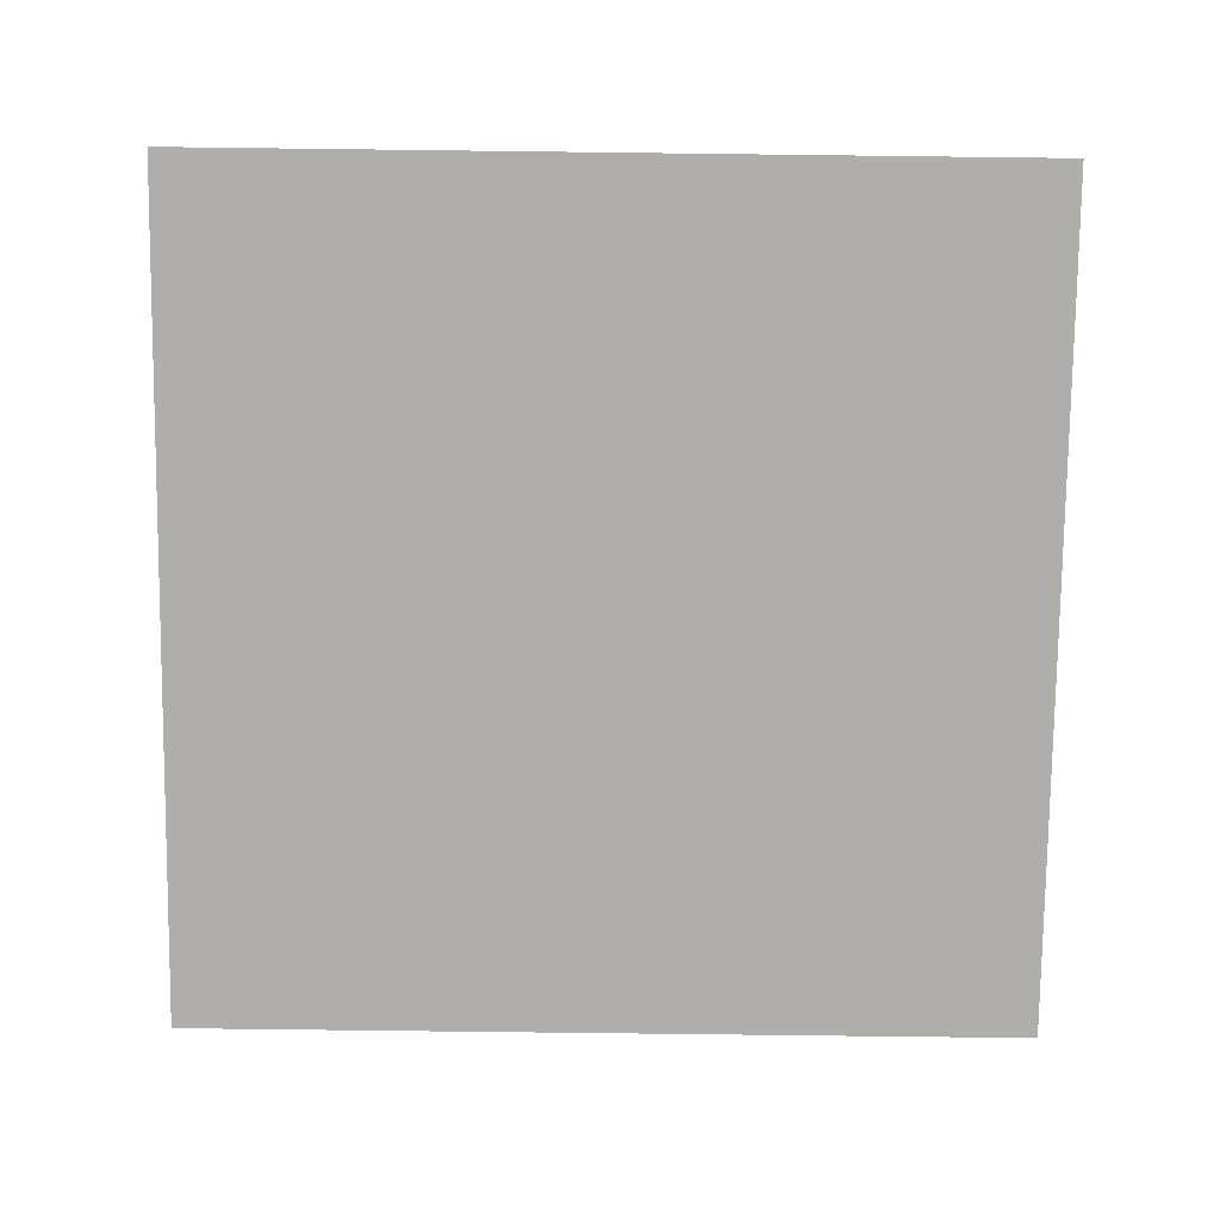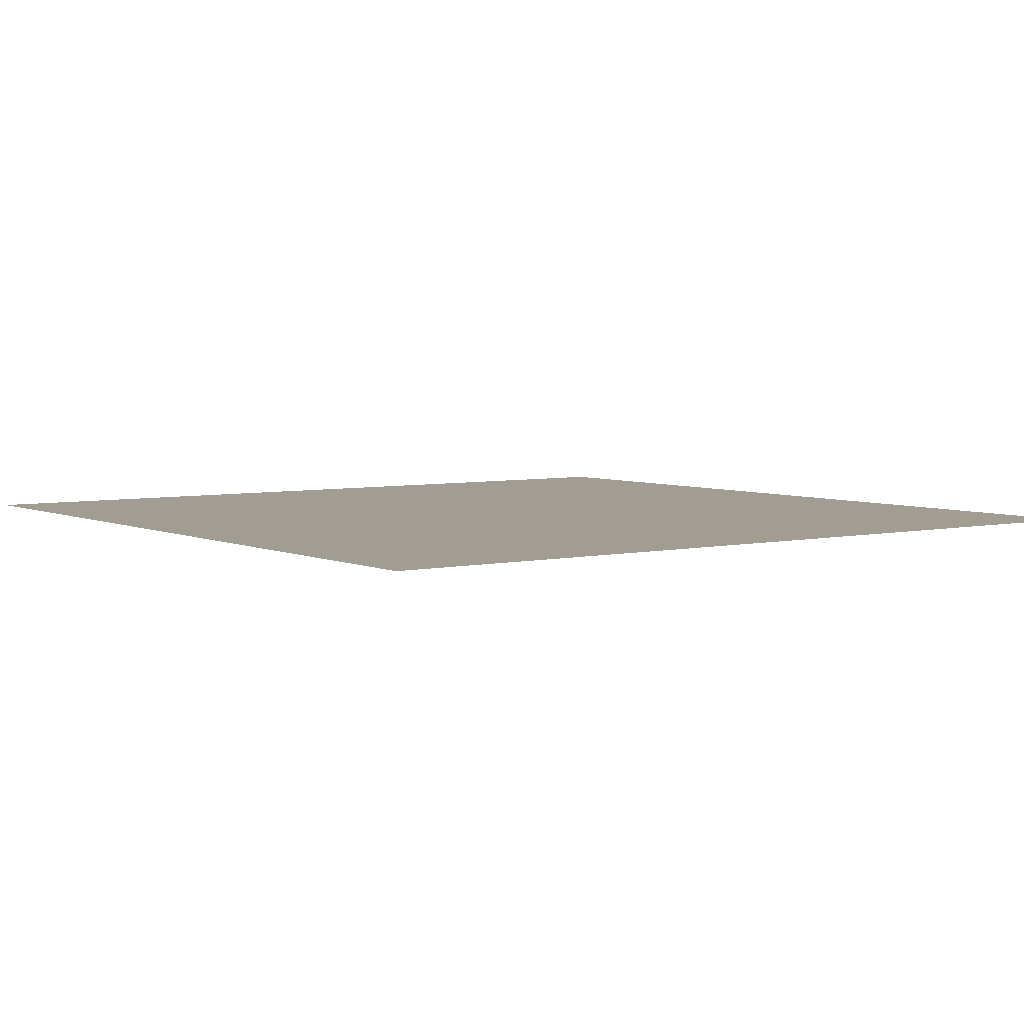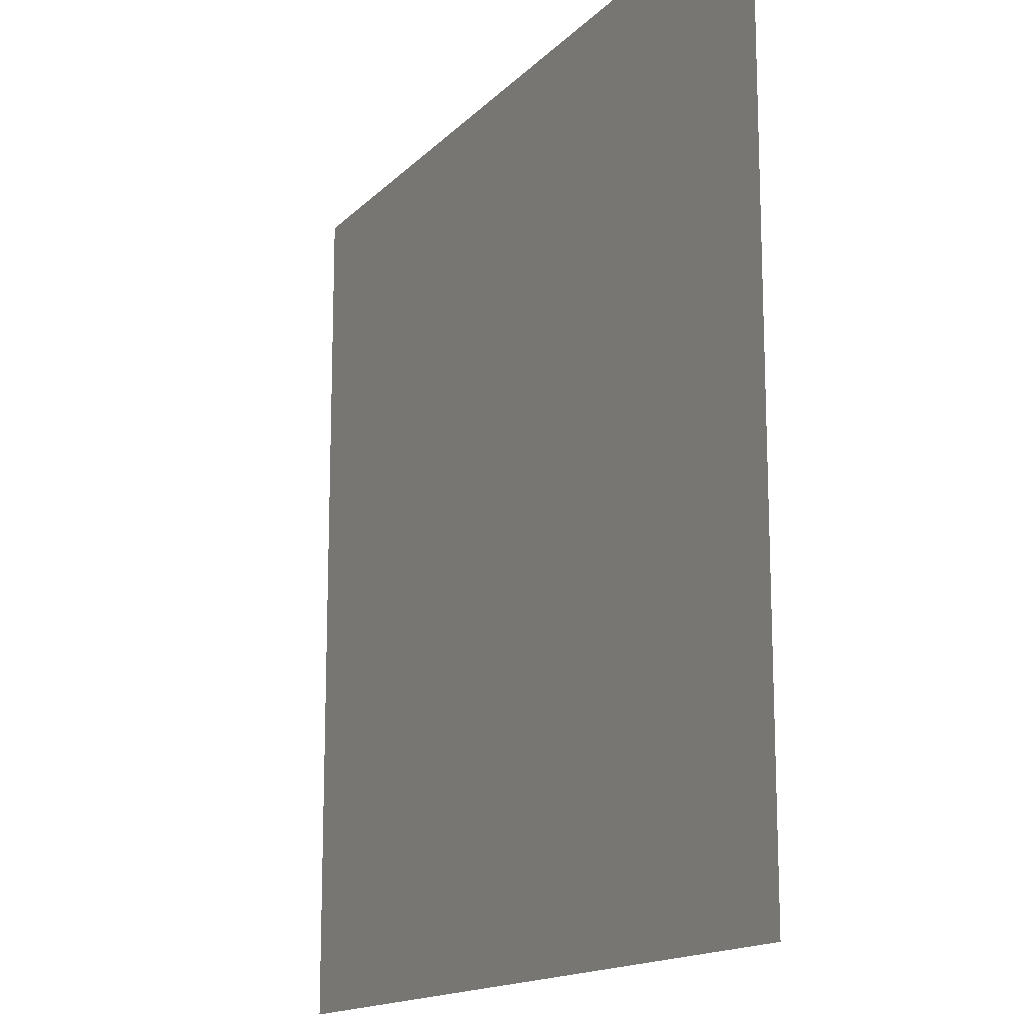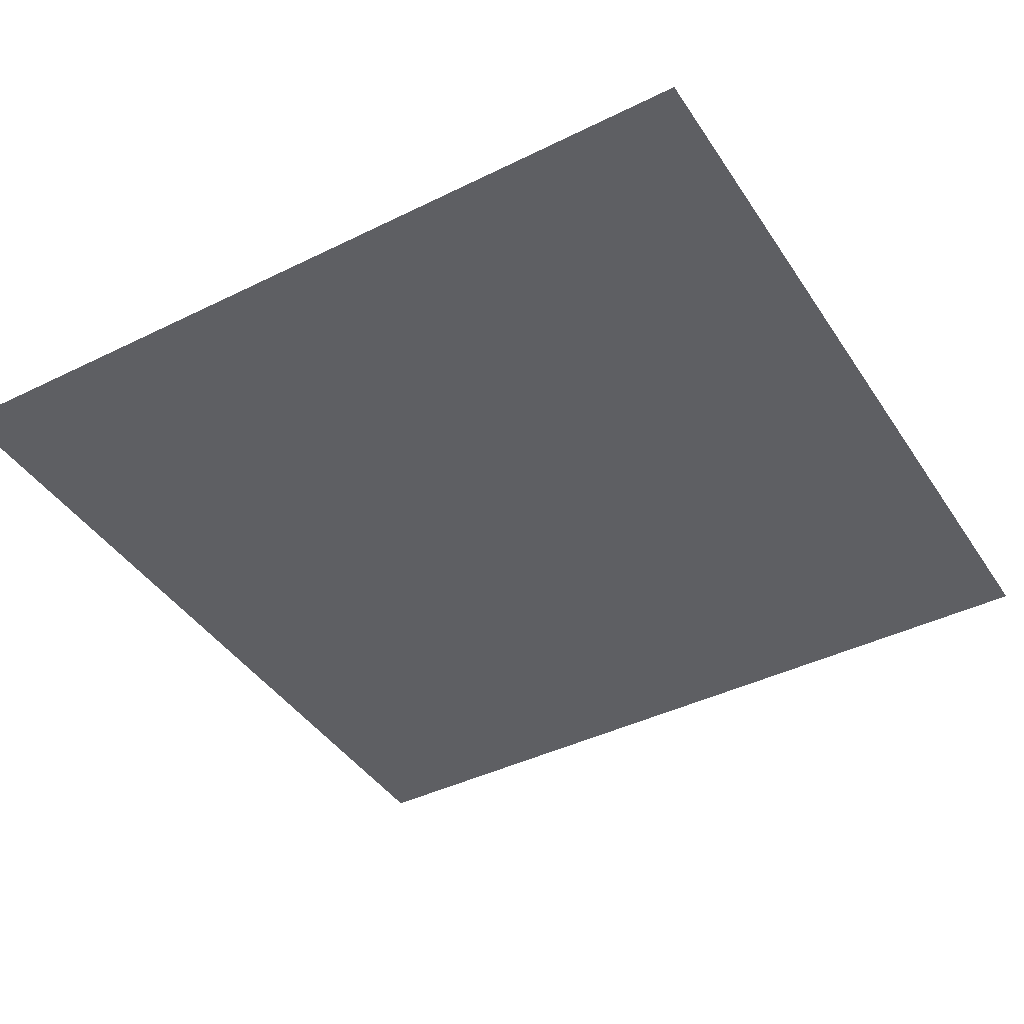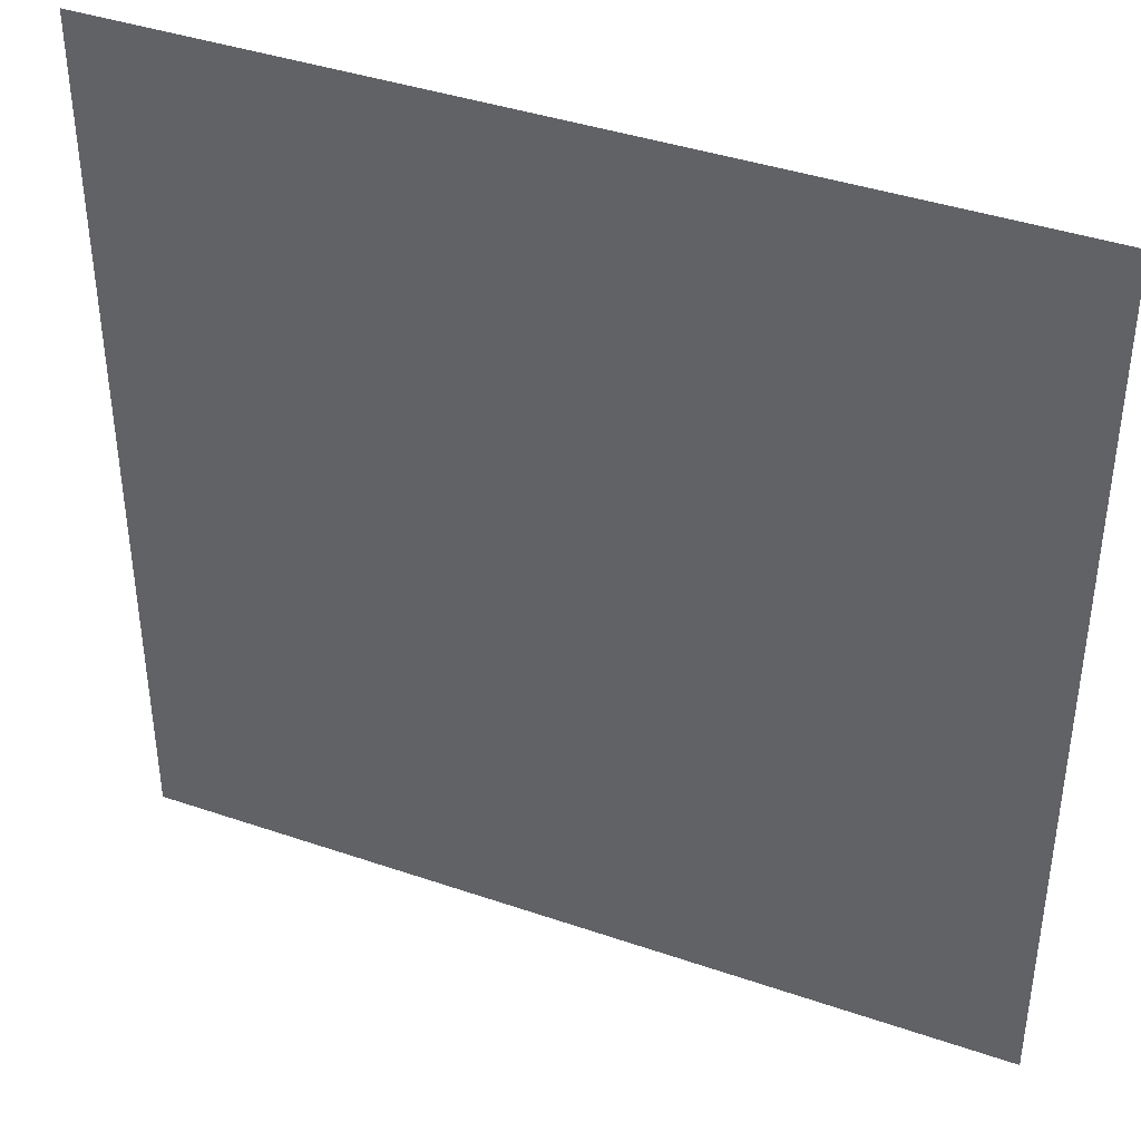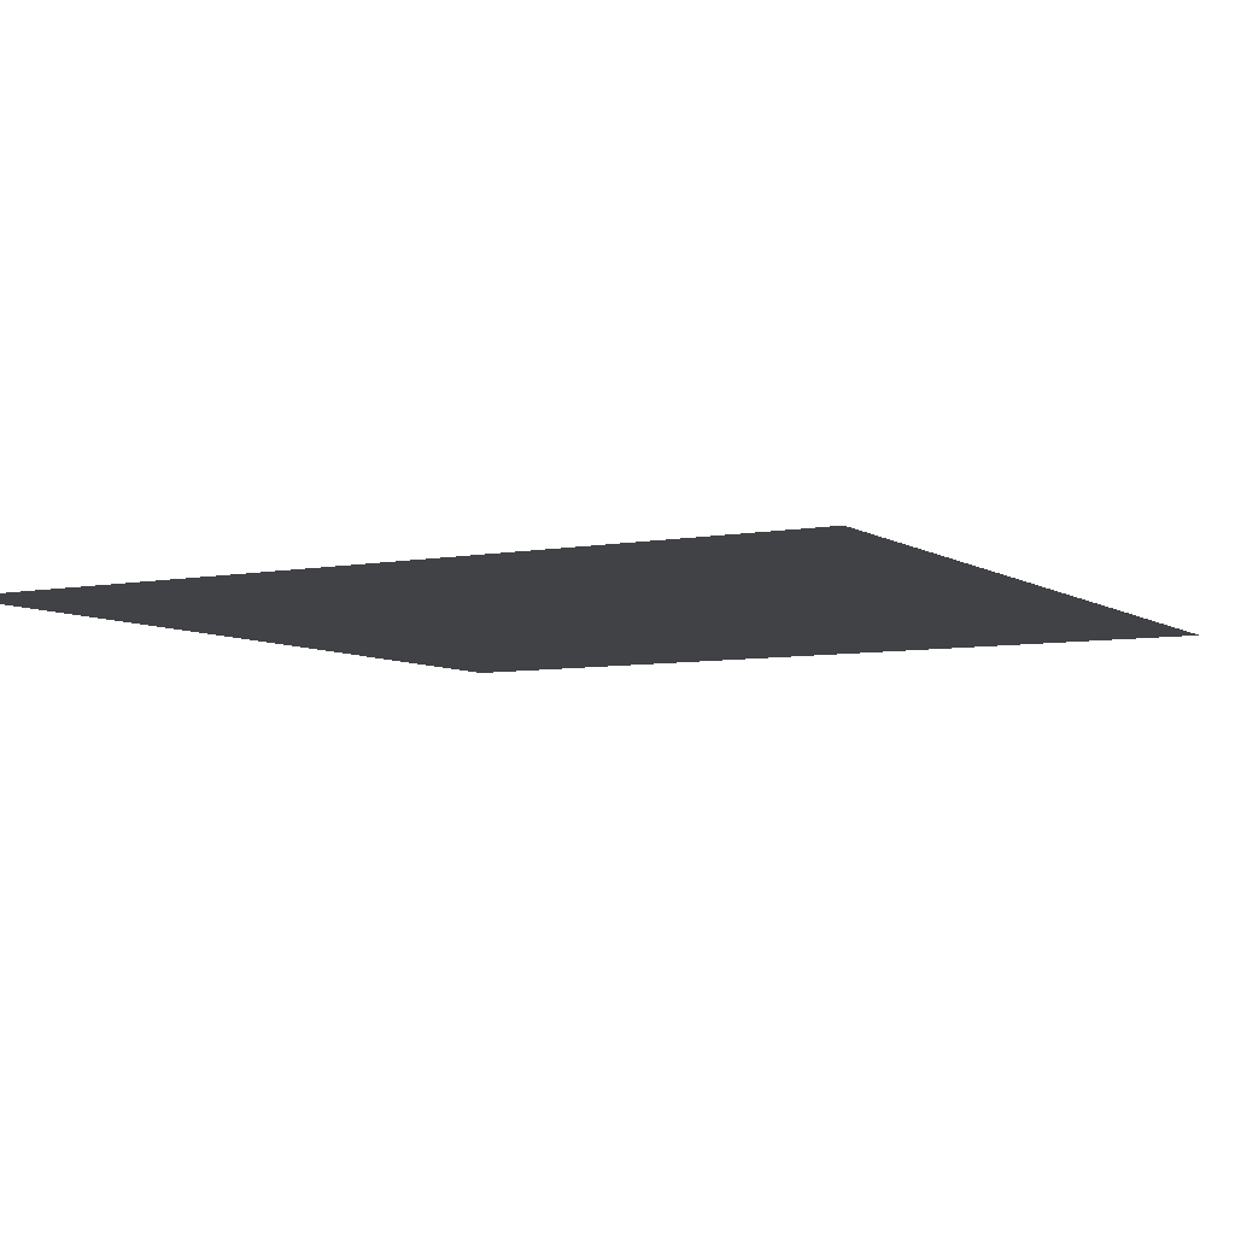
<metadata>
{"format":"obj","ext":"obj","renderer":"f3d","projection":"perspective","resolution":1024,"background":"white","views":[{"elev":-77.7,"azim":89.3,"up":"+Z"},{"elev":4.8,"azim":54.3,"up":"+Z"},{"elev":-15.1,"azim":-117.3,"up":"+Y"},{"elev":-41.9,"azim":120.7,"up":"+Z"},{"elev":40.3,"azim":22.9,"up":"+Y"},{"elev":-6.4,"azim":-60.3,"up":"+Z"}]}
</metadata>
<code>
v 0 -32 0
v -32 -32 0
v -32 0 0
v 0 0 0
v -64 -32 0
v -64 0 0
v -96 -32 0
v -96 0 0
v -128 -32 0
v -128 0 0
v -160 -32 0
v -160 0 0
v -192 -32 0
v -192 0 0
v -224 -32 0
v -224 0 0
v -256 -32 0
v -256 0 0
v -288 -32 0
v -288 0 0
v -320 -32 0
v -320 0 0
v 0 -64 0
v -32 -64 0
v -288 -64 0
v -320 -64 0
v 0 -96 0
v -32 -96 0
v -64 -96 0
v -96 -96 0
v -96 -64 0
v -64 -64 0
v -128 -96 0
v -128 -64 0
v -160 -96 0
v -160 -64 0
v -288 -96 0
v -320 -96 0
v 0 -128 0
v -32 -128 0
v -64 -128 0
v -96 -128 0
v -128 -128 0
v -160 -128 0
v -288 -128 0
v -320 -128 0
v 0 -160 0
v -32 -160 0
v -128 -160 0
v -160 -160 0
v -192 -160 0
v -192 -128 0
v -224 -160 0
v -224 -128 0
v -288 -160 0
v -320 -160 0
v 0 -192 0
v -32 -192 0
v -128 -192 0
v -160 -192 0
v -192 -192 0
v -224 -192 0
v -256 -192 0
v -256 -160 0
v -288 -192 0
v -320 -192 0
v 0 -224 0
v -32 -224 0
v -64 -224 0
v -96 -224 0
v -96 -192 0
v -64 -192 0
v -128 -224 0
v -160 -224 0
v -192 -224 0
v -224 -224 0
v -256 -224 0
v -288 -224 0
v -320 -224 0
v 0 -256 0
v -32 -256 0
v -64 -256 0
v -96 -256 0
v -128 -256 0
v -160 -256 0
v -192 -256 0
v -288 -256 0
v -320 -256 0
v 0 -288 0
v -32 -288 0
v -288 -288 0
v -320 -288 0
v 0 -320 0
v -32 -320 0
v -64 -320 0
v -64 -288 0
v -96 -320 0
v -96 -288 0
v -128 -320 0
v -128 -288 0
v -160 -320 0
v -160 -288 0
v -192 -320 0
v -192 -288 0
v -224 -320 0
v -224 -288 0
v -256 -320 0
v -256 -288 0
v -288 -320 0
v -320 -320 0
v -192 -64 0
v -224 -64 0
v -256 -64 0
v -64 -160 0
v -192 -96 0
v -224 -96 0
v -256 -96 0
v -256 -128 0
v -96 -160 0
v -224 -256 0
v -256 -256 0
g mesh_0001
f 1 2 3 4
f 2 5 6 3
f 5 7 8 6
f 7 9 10 8
f 9 11 12 10
f 11 13 14 12
f 13 15 16 14
f 15 17 18 16
f 17 19 20 18
f 19 21 22 20
f 23 24 2 1
f 25 26 21 19
f 27 28 24 23
f 29 30 31 32
f 30 33 34 31
f 33 35 36 34
f 37 38 26 25
f 39 40 28 27
f 41 42 30 29
f 42 43 33 30
f 43 44 35 33
f 45 46 38 37
f 47 48 40 39
f 49 50 44 43
f 50 51 52 44
f 51 53 54 52
f 55 56 46 45
f 57 58 48 47
f 59 60 50 49
f 60 61 51 50
f 61 62 53 51
f 62 63 64 53
f 65 66 56 55
f 67 68 58 57
f 69 70 71 72
f 70 73 59 71
f 73 74 60 59
f 74 75 61 60
f 75 76 62 61
f 76 77 63 62
f 78 79 66 65
f 80 81 68 67
f 82 83 70 69
f 83 84 73 70
f 84 85 74 73
f 85 86 75 74
f 87 88 79 78
f 89 90 81 80
f 91 92 88 87
f 93 94 90 89
f 94 95 96 90
f 95 97 98 96
f 97 99 100 98
f 99 101 102 100
f 101 103 104 102
f 103 105 106 104
f 105 107 108 106
f 107 109 91 108
f 109 110 92 91
g mesh_0002
f 24 32 5 2
g mesh_0003
f 32 31 7 5
f 31 34 9 7
f 34 36 11 9
f 36 111 13 11
f 111 112 15 13
f 112 113 17 15
g mesh_0004
f 113 25 19 17
g mesh_0005
f 28 29 32 24
f 40 41 29 28
f 48 114 41 40
f 58 72 114 48
f 68 69 72 58
f 81 82 69 68
g mesh_0006
f 35 115 111 36
f 115 116 112 111
f 116 117 113 112
f 44 52 115 35
f 52 54 116 115
f 54 118 117 116
f 114 119 42 41
f 119 49 43 42
f 53 64 118 54
f 72 71 119 114
f 71 59 49 119
f 86 120 76 75
f 120 121 77 76
g mesh_0007
f 117 37 25 113
f 118 45 37 117
f 64 55 45 118
f 63 65 55 64
f 77 78 65 63
f 121 87 78 77
g mesh_0008
f 90 96 82 81
g mesh_0009
f 96 98 83 82
f 98 100 84 83
f 100 102 85 84
f 102 104 86 85
f 104 106 120 86
f 106 108 121 120
g mesh_0010
f 108 91 87 121
g mesh_0011
f 1 2 3 4
g mesh_0012
f 2 5 6 3
f 5 7 8 6
f 7 9 10 8
f 9 11 12 10
f 11 13 14 12
f 13 15 16 14
f 15 17 18 16
f 17 19 20 18
g mesh_0013
f 19 21 22 20
g mesh_0014
f 23 24 2 1
f 27 28 24 23
f 39 40 28 27
f 47 48 40 39
f 57 58 48 47
f 67 68 58 57
f 80 81 68 67
f 89 90 81 80
g mesh_0015
f 25 26 21 19
f 37 38 26 25
f 45 46 38 37
f 55 56 46 45
f 65 66 56 55
f 78 79 66 65
f 87 88 79 78
f 91 92 88 87
g mesh_0016
f 93 94 90 89
g mesh_0017
f 94 95 96 90
f 95 97 98 96
f 97 99 100 98
f 99 101 102 100
f 101 103 104 102
f 103 105 106 104
f 105 107 108 106
f 107 109 91 108
g mesh_0018
f 109 110 92 91
g mesh_0019
f 114 119 42 41
f 119 49 43 42
f 72 71 119 114
f 71 59 49 119
g mesh_0020
f 62 63 64 53
g mesh_0021
f 115 116 112 111
g mesh_0022
f 1 2 3 4
f 2 5 6 3
f 5 7 8 6
f 7 9 10 8
f 9 11 12 10
f 11 13 14 12
f 13 15 16 14
f 15 17 18 16
f 17 19 20 18
f 19 21 22 20
f 23 24 2 1
f 25 26 21 19
f 27 28 24 23
f 115 116 112 111
f 37 38 26 25
f 39 40 28 27
f 45 46 38 37
f 47 48 40 39
f 114 119 42 41
f 119 49 43 42
f 55 56 46 45
f 57 58 48 47
f 72 71 119 114
f 71 59 49 119
f 65 66 56 55
f 67 68 58 57
f 78 79 66 65
f 80 81 68 67
f 87 88 79 78
f 89 90 81 80
f 91 92 88 87
f 93 94 90 89
f 94 95 96 90
f 95 97 98 96
f 97 99 100 98
f 99 101 102 100
f 101 103 104 102
f 103 105 106 104
f 105 107 108 106
f 107 109 91 108
f 109 110 92 91
g mesh_0023
f 62 63 64 53

</code>
